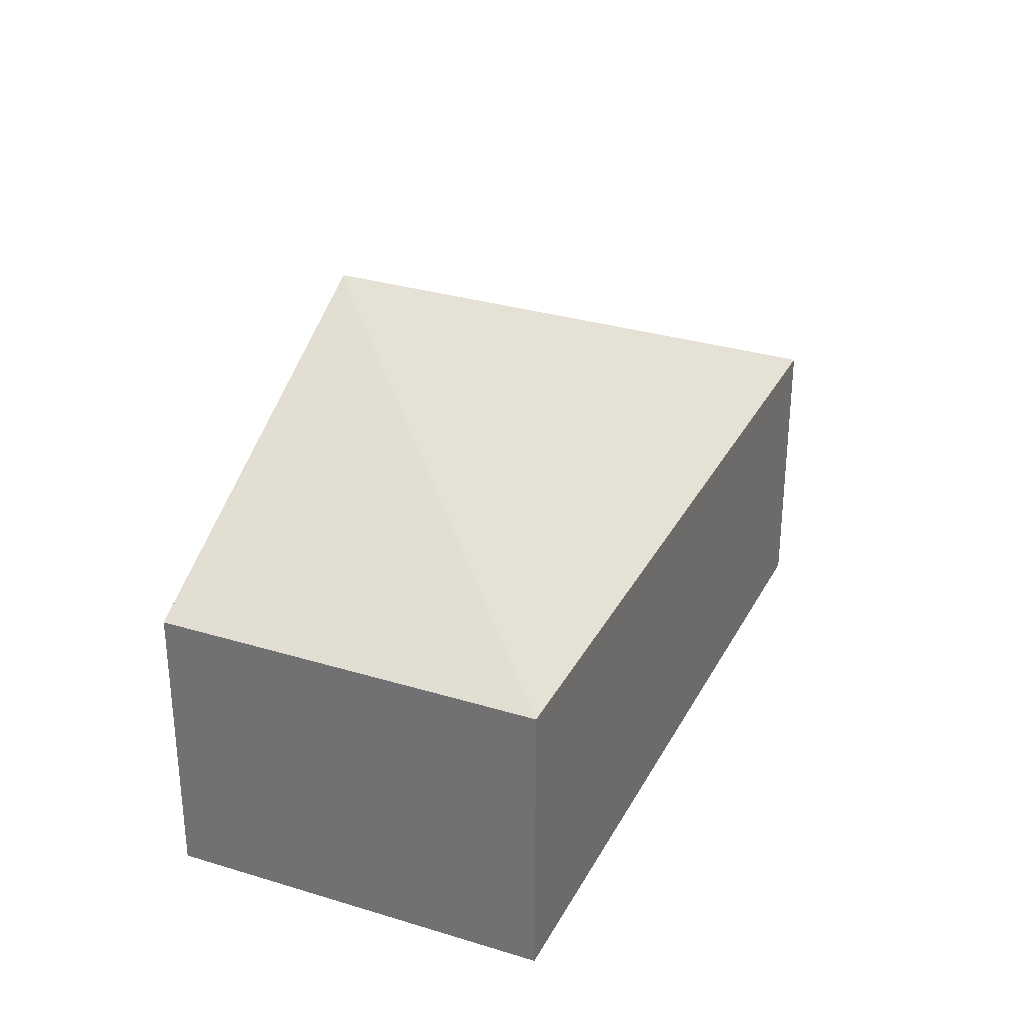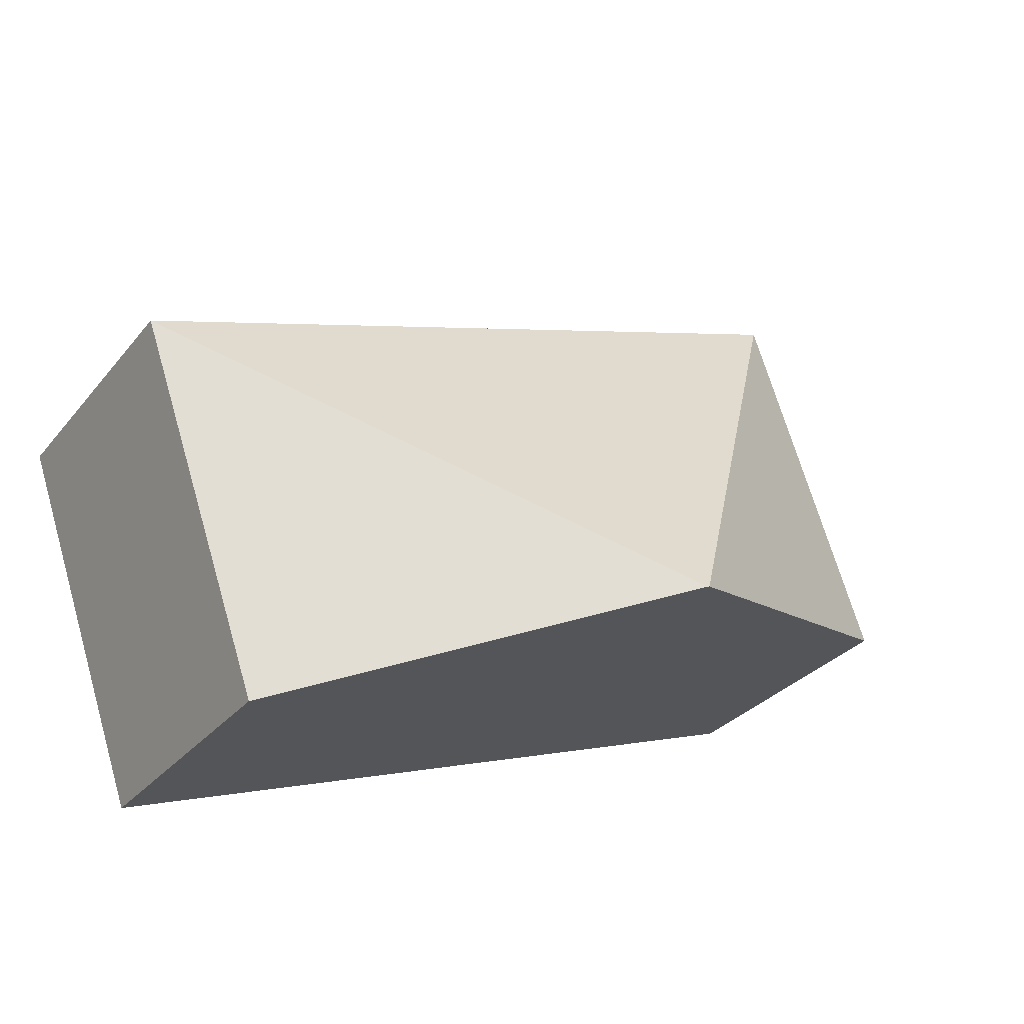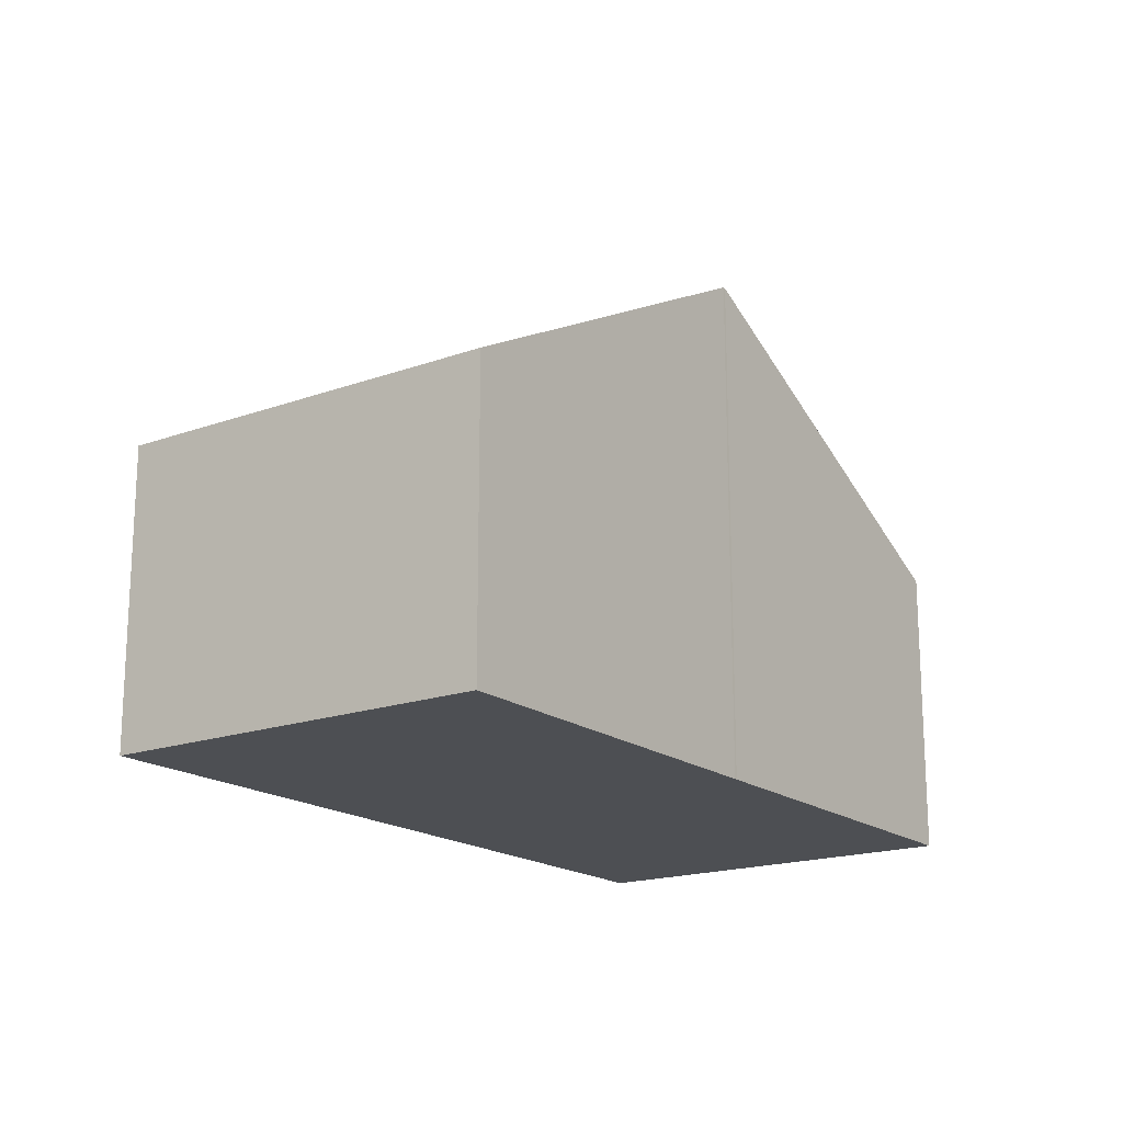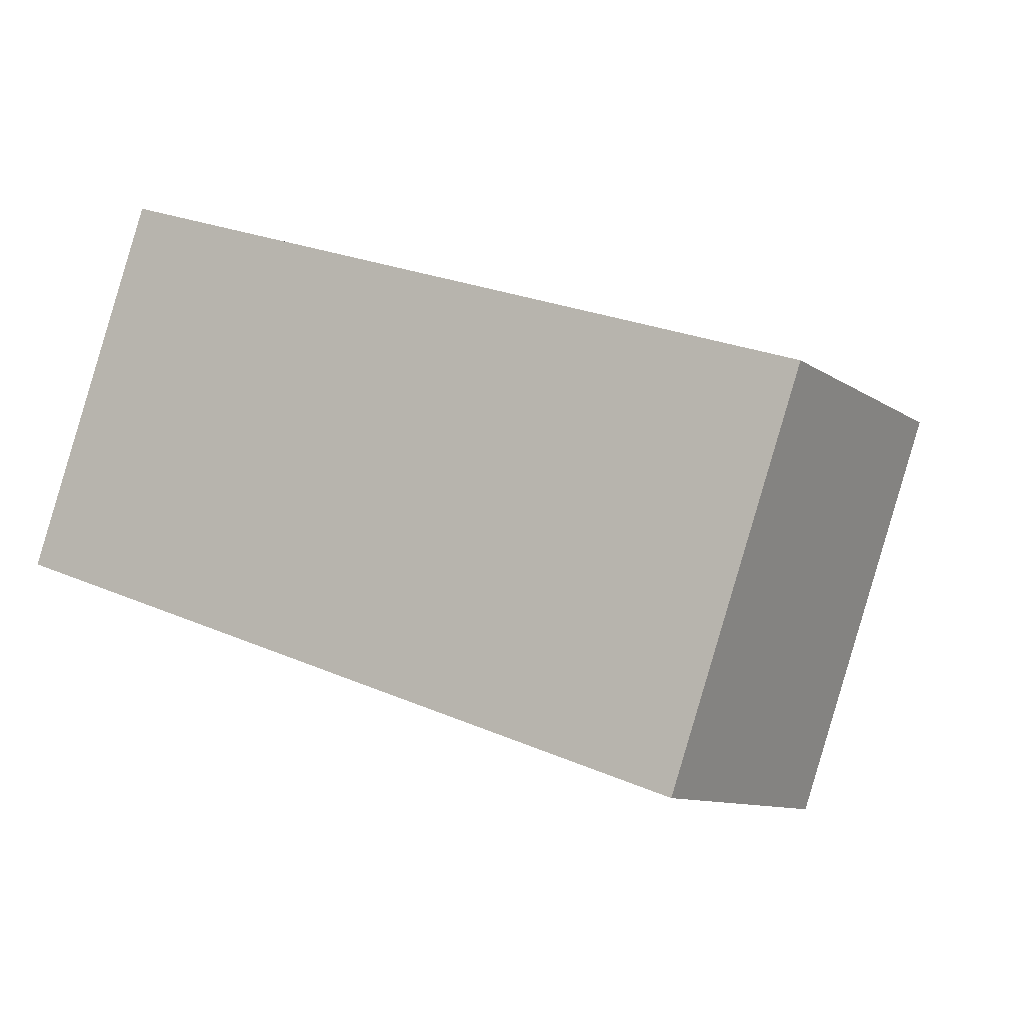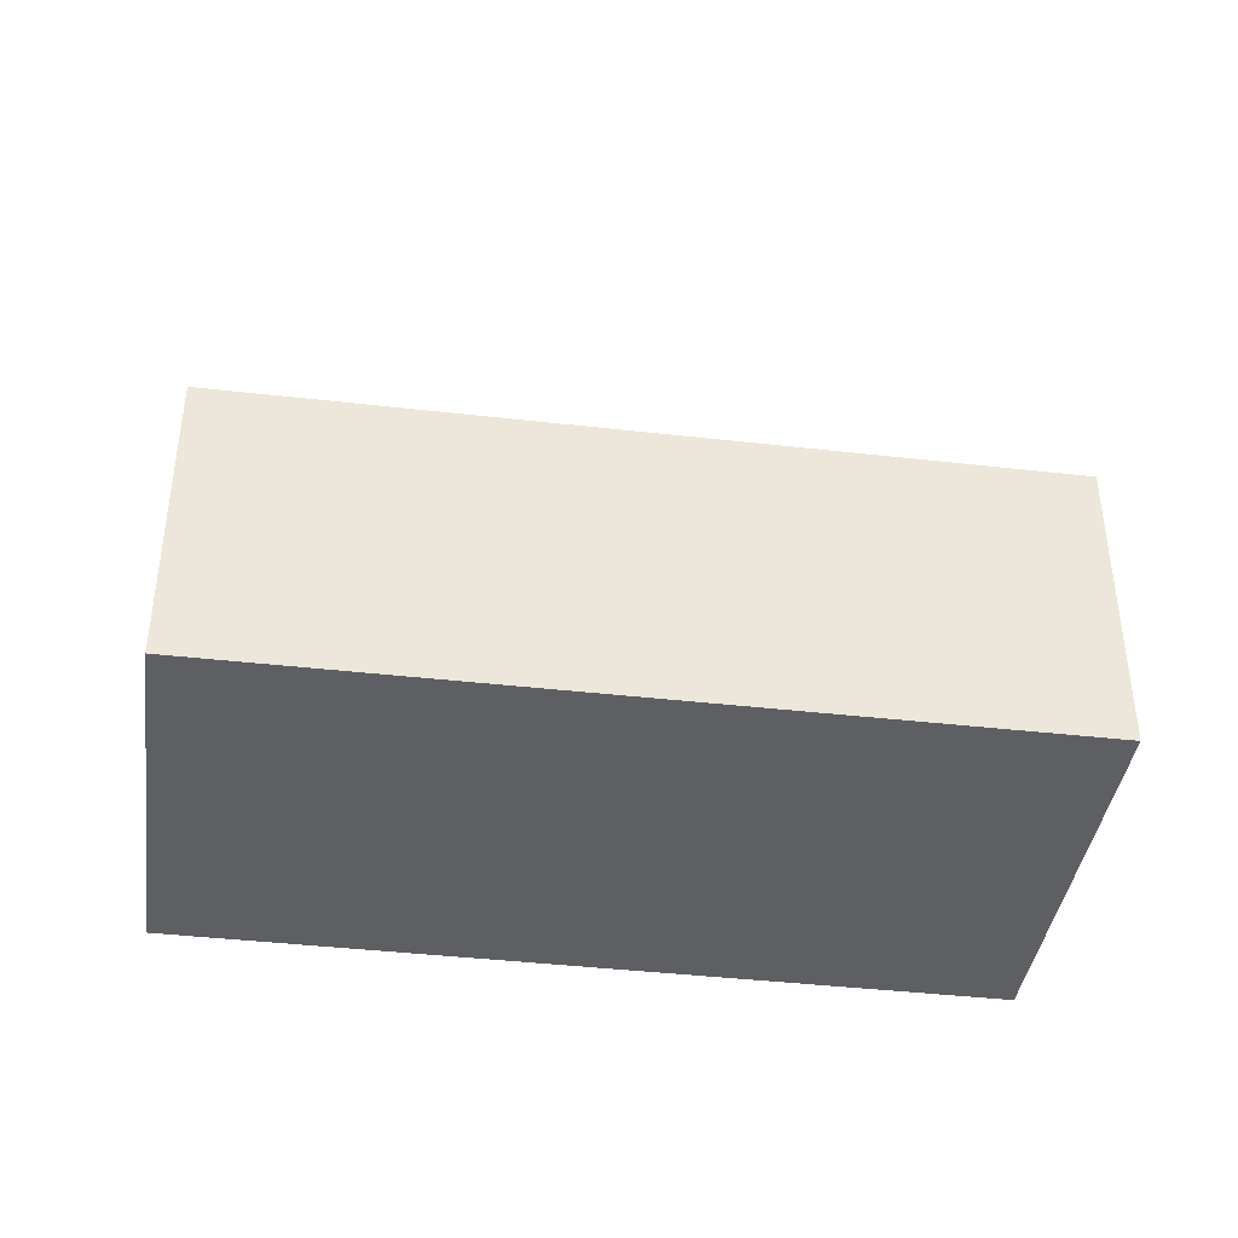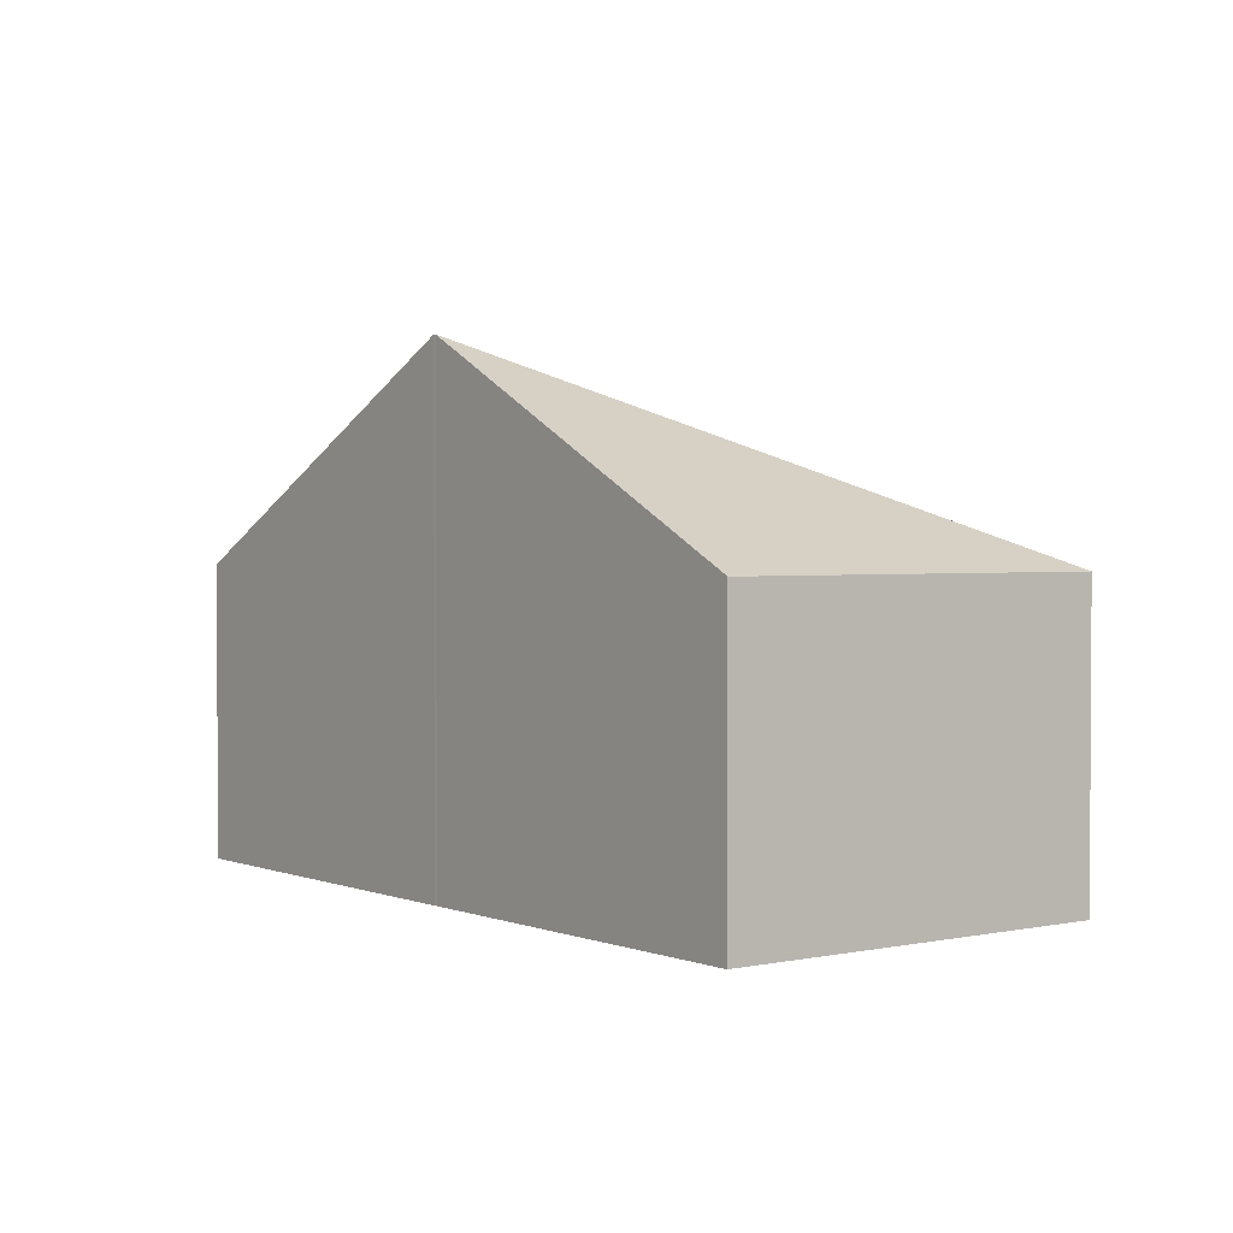
<metadata>
{"format":"obj","ext":"obj","renderer":"f3d","projection":"perspective","resolution":1024,"background":"white","views":[{"elev":30.8,"azim":-47.1,"up":"+Y"},{"elev":-30.5,"azim":148.2,"up":"+Z"},{"elev":-17.9,"azim":144.5,"up":"+Y"},{"elev":-10.0,"azim":30.8,"up":"+Z"},{"elev":-40.3,"azim":11.2,"up":"+Y"},{"elev":2.0,"azim":-107.8,"up":"+Y"}]}
</metadata>
<code>
v  1.191 2.687 3.415
v  3.421 4.554 -1.203
v  0 2.688 1.646e-16
v  8.066 2.688 1.017
v  3.447 4.554 -1.213
v  6.868 2.688 -2.416
v  3.447 7.427e-17 -1.213
v  6.868 1.479e-16 -2.416
v  3.421 7.366e-17 -1.203
v  0 0 0
v  1.191 -2.091e-16 3.415
v  8.066 -6.227e-17 1.017
g defaultobject
f 1 2 3
f 4 2 1
f 2 4 5
f 5 4 6
f 6 7 5
f 7 6 8
f 7 2 5
f 2 7 9
f 9 3 2
f 3 9 10
f 10 1 3
f 1 10 11
f 1 12 4
f 12 1 11
f 12 6 4
f 6 12 8
f 10 12 11
f 12 10 9
f 12 9 7
f 12 7 8

</code>
